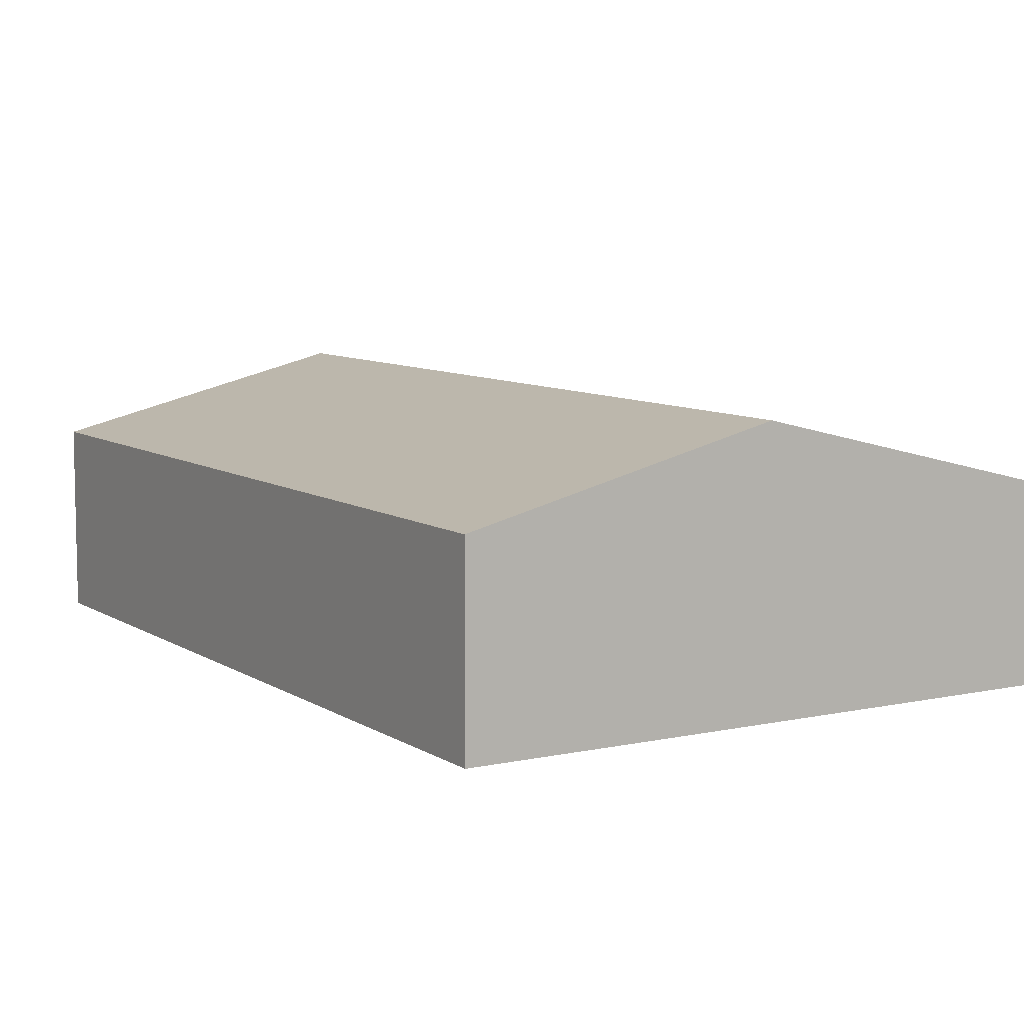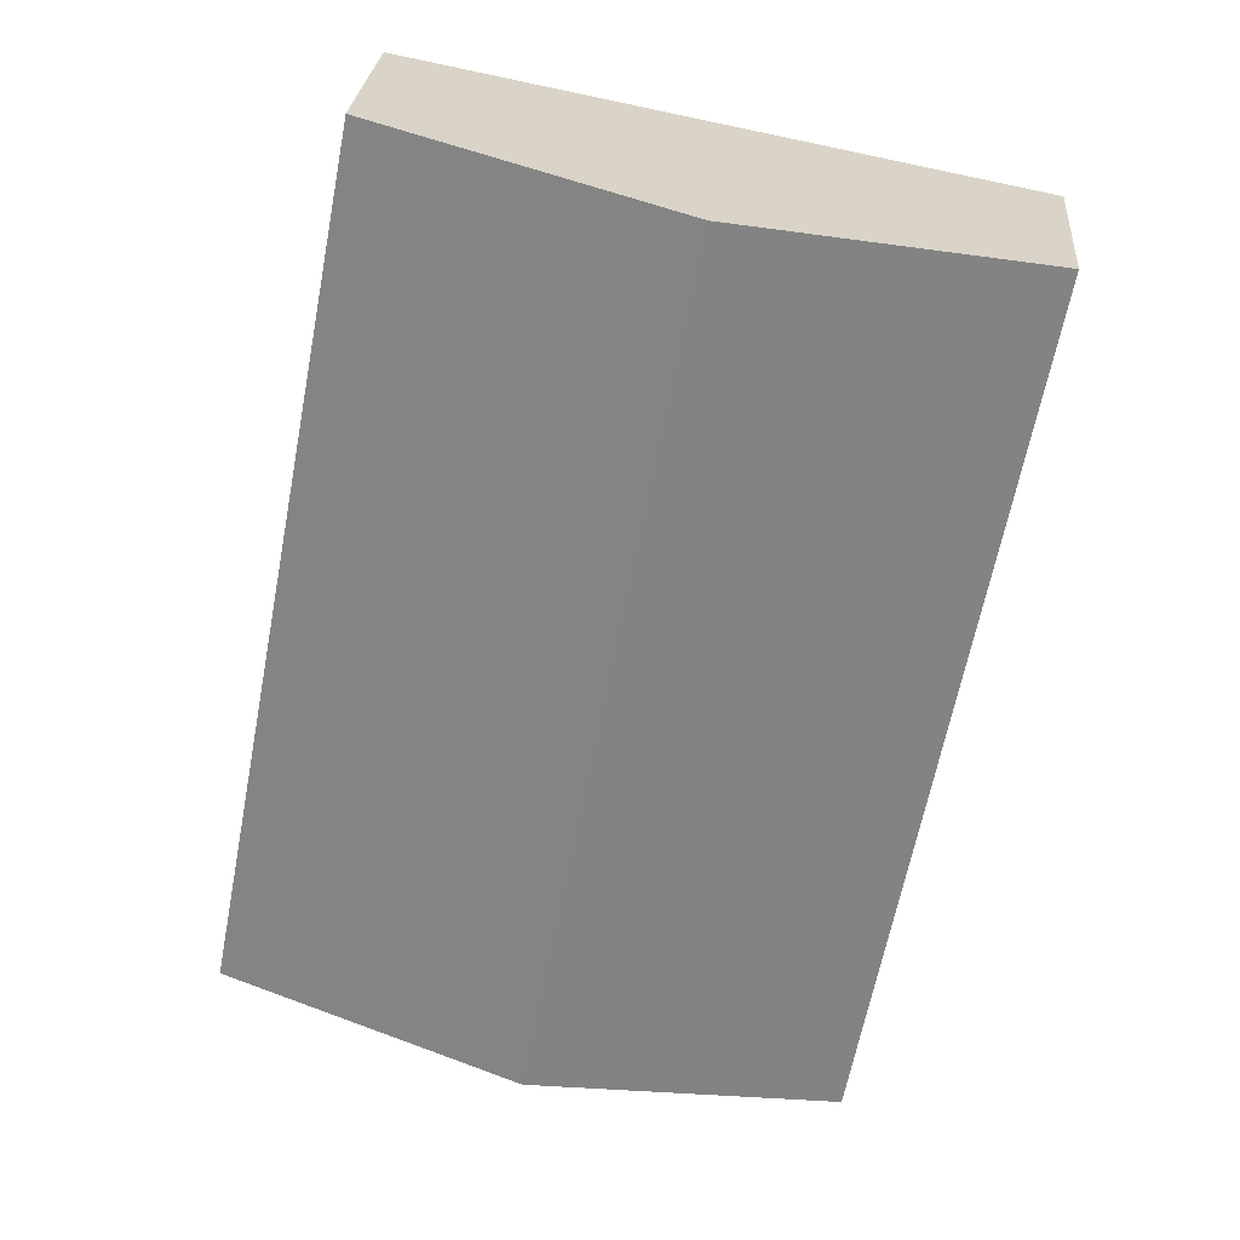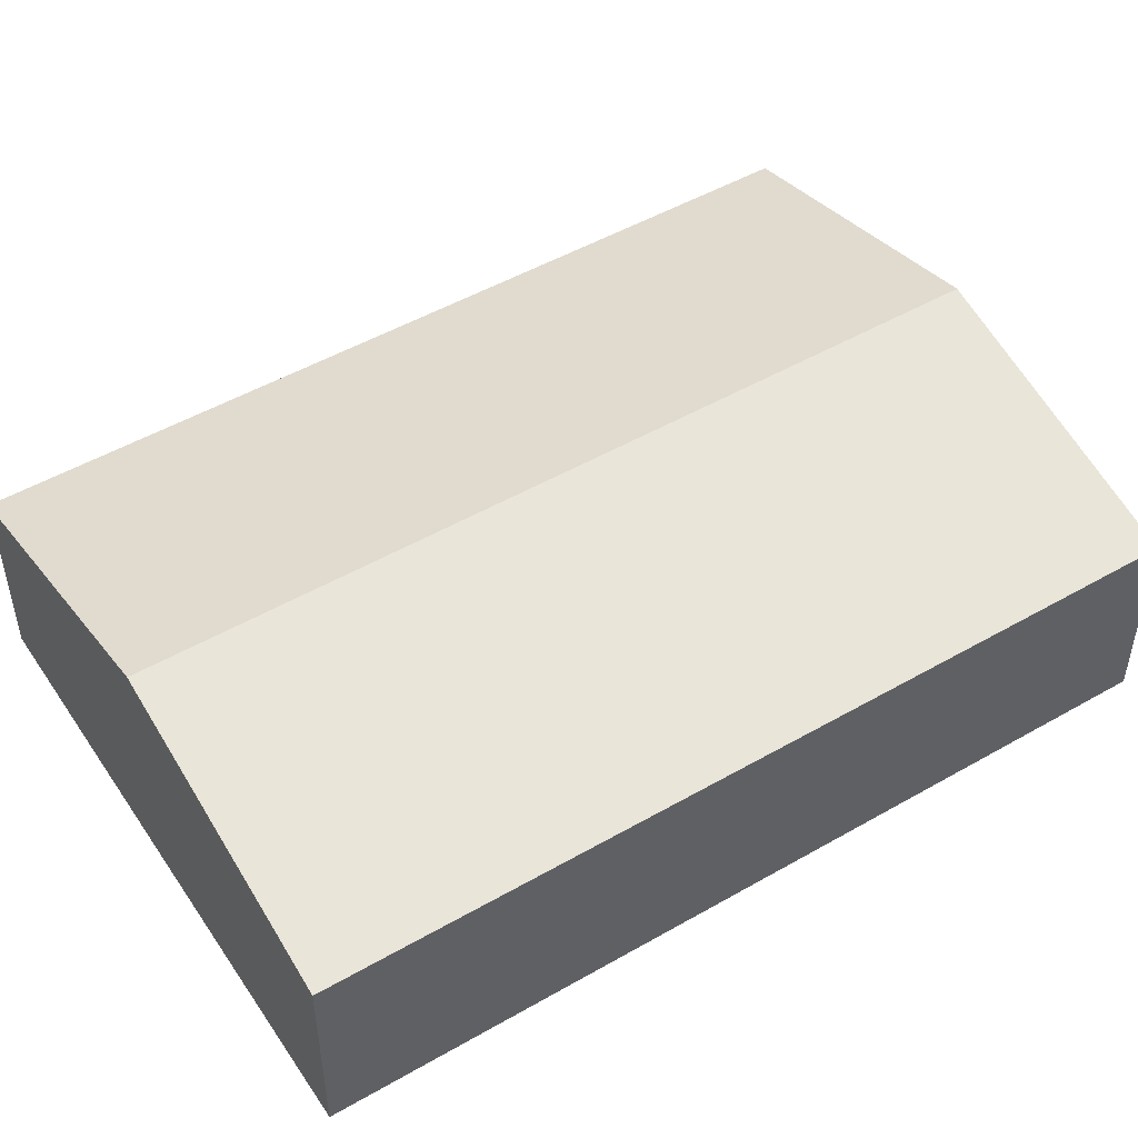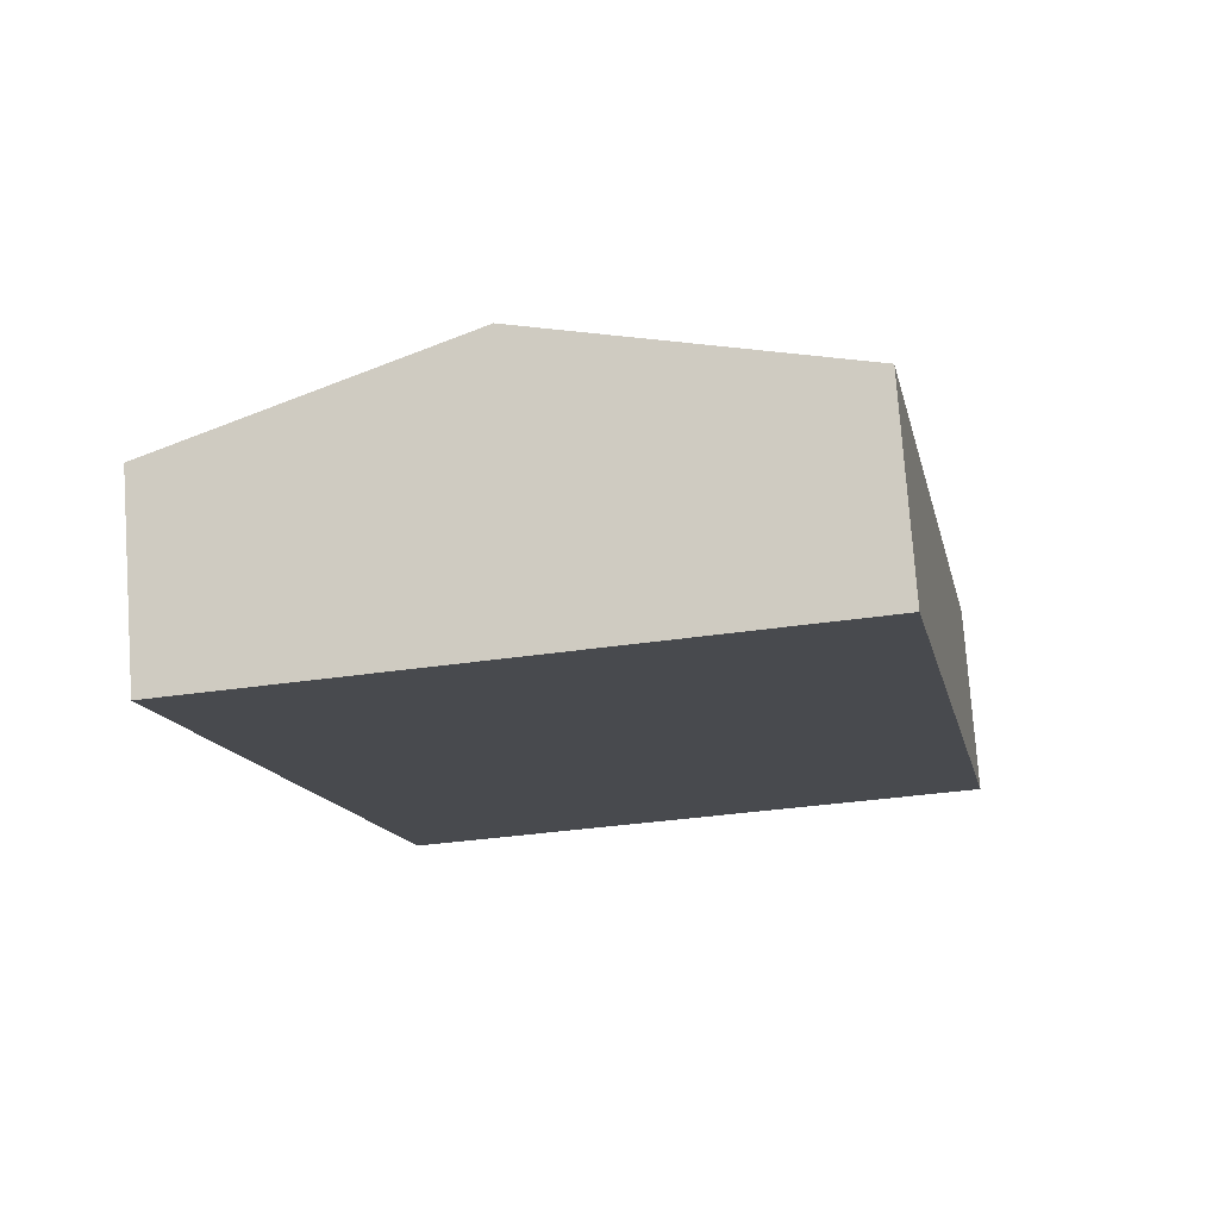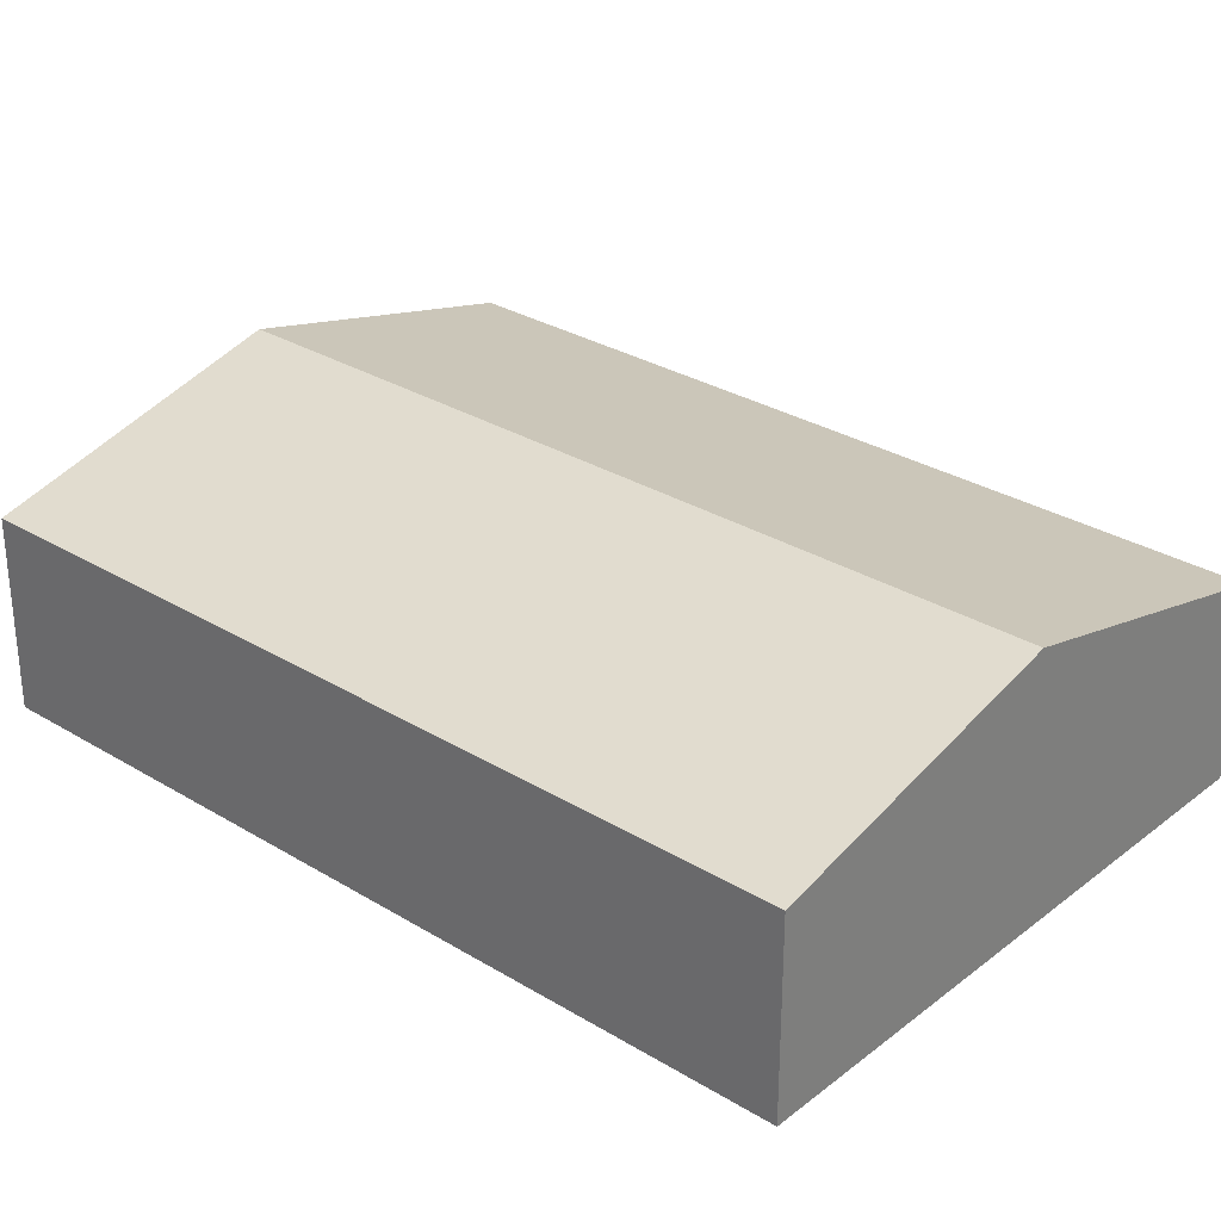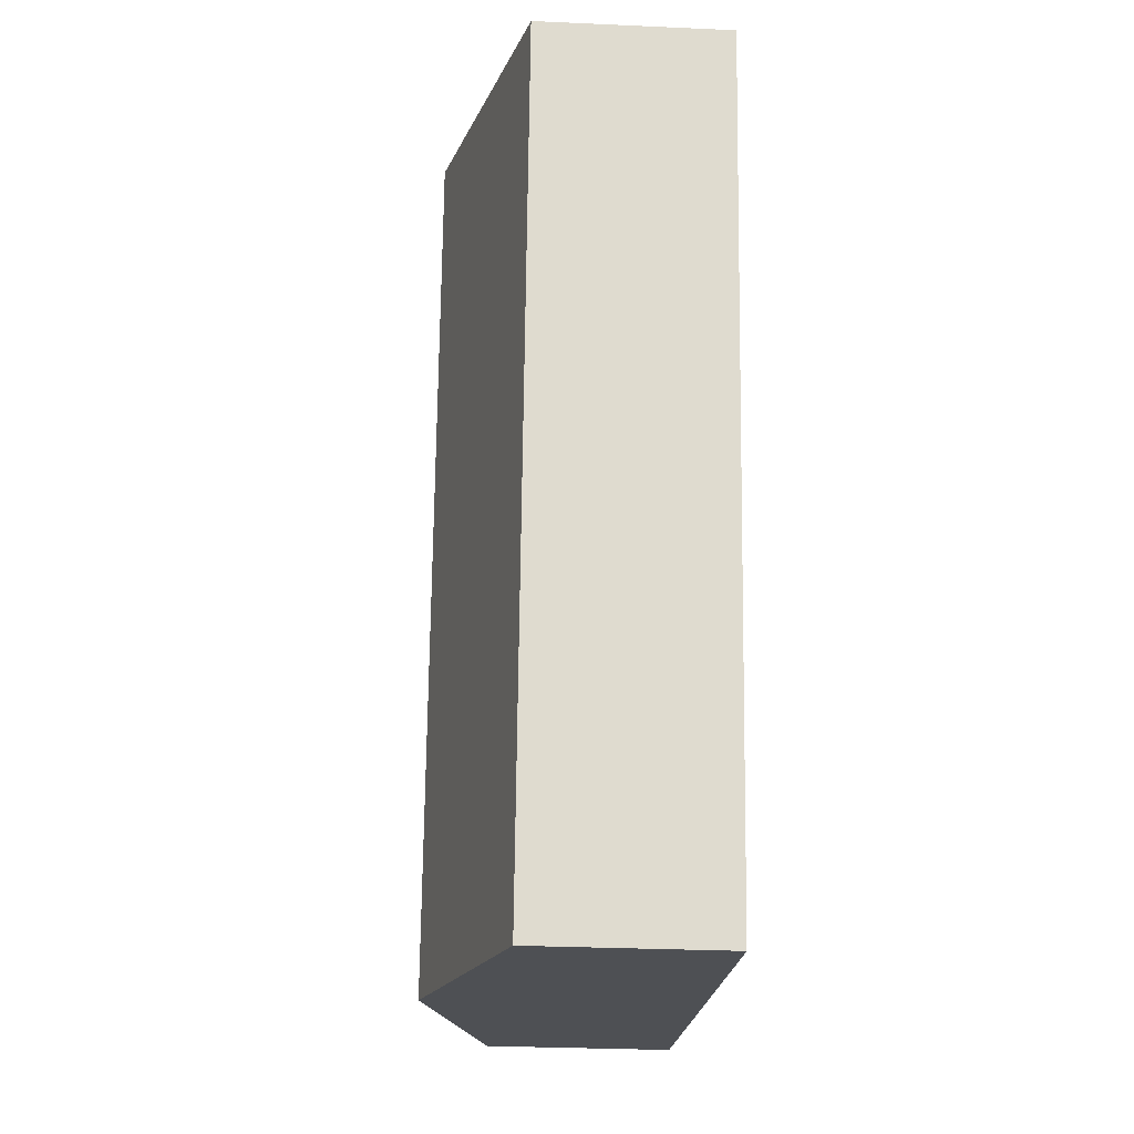
<metadata>
{"format":"obj","ext":"obj","renderer":"f3d","projection":"perspective","resolution":1024,"background":"white","views":[{"elev":8.3,"azim":138.0,"up":"+Y"},{"elev":26.8,"azim":-175.3,"up":"+Z"},{"elev":49.4,"azim":-133.3,"up":"+Y"},{"elev":76.5,"azim":-4.1,"up":"+Z"},{"elev":30.1,"azim":-59.3,"up":"+Y"},{"elev":-29.6,"azim":-93.8,"up":"+Z"}]}
</metadata>
<code>
v  5.929 5.279 1.142
v  15.06 3.802 -14.48
v  9.129 5.279 -15.63
v  11.86 3.802 2.285
v  0 3.802 2.328e-16
v  3.198 3.801 -16.77
v  0 0 0
v  3.198 1.027e-15 -16.77
v  5.929 -6.993e-17 1.142
v  11.86 -1.399e-16 2.285
v  15.06 8.87e-16 -14.48
v  9.129 9.569e-16 -15.63
g defaultobject
f 1 2 3
f 2 1 4
f 5 3 6
f 3 5 1
f 6 7 5
f 7 6 8
f 7 1 5
f 1 7 9
f 1 9 4
f 4 9 10
f 10 2 4
f 2 10 11
f 3 8 6
f 8 3 12
f 12 3 2
f 12 2 11
f 9 11 10
f 11 9 7
f 11 7 8
f 11 8 12

</code>
